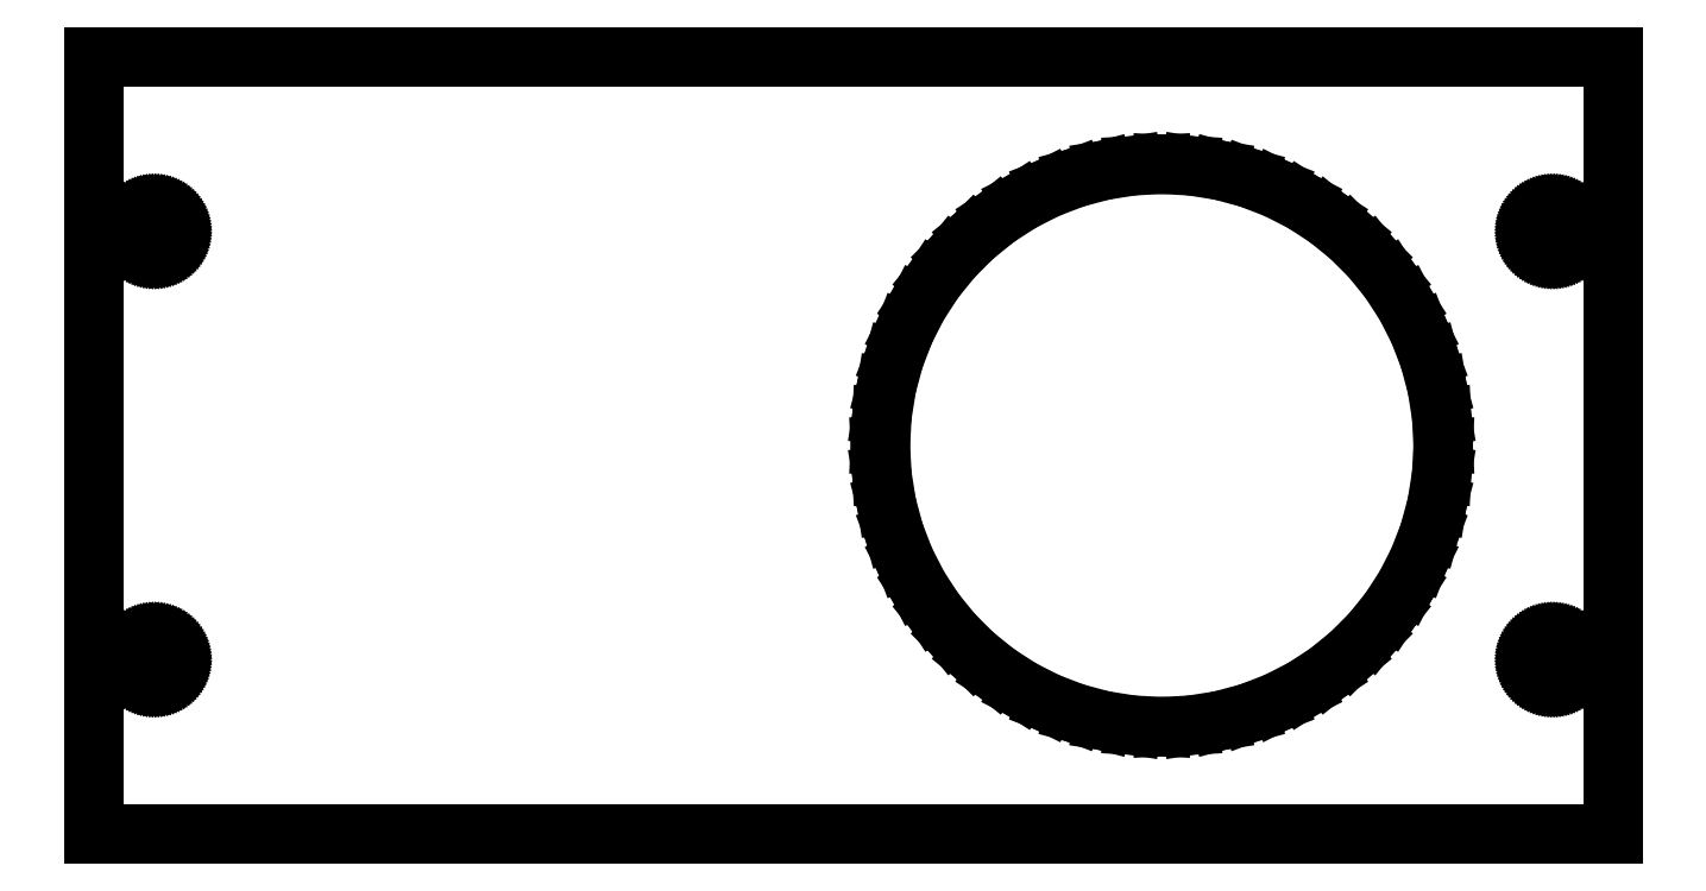
<metadata>
{"format":"dxf","ext":"dxf","renderer":"ezdxf+matplotlib","layout":"modelspace","background":"white","min_lineweight":24,"dpi":150}
</metadata>
<code>
0
SECTION
2
ENTITIES
0
LINE
8
0
10
-94.7
20
-34.5
11
40
21
-34.5
0
LINE
8
0
10
40
20
-34.5
11
40
21
34.5
0
LINE
8
0
10
40
20
34.5
11
-94.7
21
34.5
0
LINE
8
0
10
-94.7
20
34.5
11
-94.7
21
-34.5
0
LINE
8
0
10
-91.1
20
-19
11
-91.09
21
-18.82
0
LINE
8
0
10
-91.09
20
-18.82
11
-91.06
21
-18.64
0
LINE
8
0
10
-91.06
20
-18.64
11
-91.01
21
-18.46
0
LINE
8
0
10
-91.01
20
-18.46
11
-90.95
21
-18.29
0
LINE
8
0
10
-90.95
20
-18.29
11
-90.87
21
-18.12
0
LINE
8
0
10
-90.87
20
-18.12
11
-90.77
21
-17.97
0
LINE
8
0
10
-90.77
20
-17.97
11
-90.65
21
-17.83
0
LINE
8
0
10
-90.65
20
-17.83
11
-90.52
21
-17.7
0
LINE
8
0
10
-90.52
20
-17.7
11
-90.38
21
-17.58
0
LINE
8
0
10
-90.38
20
-17.58
11
-90.22
21
-17.48
0
LINE
8
0
10
-90.22
20
-17.48
11
-90.06
21
-17.4
0
LINE
8
0
10
-90.06
20
-17.4
11
-89.89
21
-17.34
0
LINE
8
0
10
-89.89
20
-17.34
11
-89.71
21
-17.29
0
LINE
8
0
10
-89.71
20
-17.29
11
-89.53
21
-17.26
0
LINE
8
0
10
-89.53
20
-17.26
11
-89.35
21
-17.25
0
LINE
8
0
10
-89.35
20
-17.25
11
-89.17
21
-17.26
0
LINE
8
0
10
-89.17
20
-17.26
11
-88.99
21
-17.29
0
LINE
8
0
10
-88.99
20
-17.29
11
-88.81
21
-17.34
0
LINE
8
0
10
-88.81
20
-17.34
11
-88.64
21
-17.4
0
LINE
8
0
10
-88.64
20
-17.4
11
-88.47
21
-17.48
0
LINE
8
0
10
-88.47
20
-17.48
11
-88.32
21
-17.58
0
LINE
8
0
10
-88.32
20
-17.58
11
-88.18
21
-17.7
0
LINE
8
0
10
-88.18
20
-17.7
11
-88.05
21
-17.83
0
LINE
8
0
10
-88.05
20
-17.83
11
-87.93
21
-17.97
0
LINE
8
0
10
-87.93
20
-17.97
11
-87.88
21
-18.05
0
LINE
8
0
10
-87.88
20
-18.05
11
-87.83
21
-18.12
0
LINE
8
0
10
-87.83
20
-18.12
11
-87.79
21
-18.21
0
LINE
8
0
10
-87.79
20
-18.21
11
-87.75
21
-18.29
0
LINE
8
0
10
-87.75
20
-18.29
11
-87.69
21
-18.46
0
LINE
8
0
10
-87.69
20
-18.46
11
-87.64
21
-18.64
0
LINE
8
0
10
-87.64
20
-18.64
11
-87.61
21
-18.82
0
LINE
8
0
10
-87.61
20
-18.82
11
-87.6
21
-19
0
LINE
8
0
10
-87.6
20
-19
11
-87.61
21
-19.18
0
LINE
8
0
10
-87.61
20
-19.18
11
-87.64
21
-19.36
0
LINE
8
0
10
-87.64
20
-19.36
11
-87.69
21
-19.54
0
LINE
8
0
10
-87.69
20
-19.54
11
-87.75
21
-19.71
0
LINE
8
0
10
-87.75
20
-19.71
11
-87.83
21
-19.88
0
LINE
8
0
10
-87.83
20
-19.88
11
-87.93
21
-20.03
0
LINE
8
0
10
-87.93
20
-20.03
11
-88.05
21
-20.17
0
LINE
8
0
10
-88.05
20
-20.17
11
-88.18
21
-20.3
0
LINE
8
0
10
-88.18
20
-20.3
11
-88.32
21
-20.42
0
LINE
8
0
10
-88.32
20
-20.42
11
-88.47
21
-20.52
0
LINE
8
0
10
-88.47
20
-20.52
11
-88.64
21
-20.6
0
LINE
8
0
10
-88.64
20
-20.6
11
-88.81
21
-20.66
0
LINE
8
0
10
-88.81
20
-20.66
11
-88.99
21
-20.71
0
LINE
8
0
10
-88.99
20
-20.71
11
-89.17
21
-20.74
0
LINE
8
0
10
-89.17
20
-20.74
11
-89.35
21
-20.75
0
LINE
8
0
10
-89.35
20
-20.75
11
-89.53
21
-20.74
0
LINE
8
0
10
-89.53
20
-20.74
11
-89.71
21
-20.71
0
LINE
8
0
10
-89.71
20
-20.71
11
-89.89
21
-20.66
0
LINE
8
0
10
-89.89
20
-20.66
11
-90.06
21
-20.6
0
LINE
8
0
10
-90.06
20
-20.6
11
-90.22
21
-20.52
0
LINE
8
0
10
-90.22
20
-20.52
11
-90.38
21
-20.42
0
LINE
8
0
10
-90.38
20
-20.42
11
-90.52
21
-20.3
0
LINE
8
0
10
-90.52
20
-20.3
11
-90.65
21
-20.17
0
LINE
8
0
10
-90.65
20
-20.17
11
-90.77
21
-20.03
0
LINE
8
0
10
-90.77
20
-20.03
11
-90.87
21
-19.88
0
LINE
8
0
10
-90.87
20
-19.88
11
-90.95
21
-19.71
0
LINE
8
0
10
-90.95
20
-19.71
11
-91.01
21
-19.54
0
LINE
8
0
10
-91.01
20
-19.54
11
-91.06
21
-19.36
0
LINE
8
0
10
-91.06
20
-19.36
11
-91.09
21
-19.18
0
LINE
8
0
10
-91.09
20
-19.18
11
-91.1
21
-19
0
LINE
8
0
10
-91.1
20
19
11
-91.09
21
19.18
0
LINE
8
0
10
-91.09
20
19.18
11
-91.06
21
19.36
0
LINE
8
0
10
-91.06
20
19.36
11
-91.01
21
19.54
0
LINE
8
0
10
-91.01
20
19.54
11
-90.95
21
19.71
0
LINE
8
0
10
-90.95
20
19.71
11
-90.87
21
19.88
0
LINE
8
0
10
-90.87
20
19.88
11
-90.77
21
20.03
0
LINE
8
0
10
-90.77
20
20.03
11
-90.65
21
20.17
0
LINE
8
0
10
-90.65
20
20.17
11
-90.52
21
20.3
0
LINE
8
0
10
-90.52
20
20.3
11
-90.38
21
20.42
0
LINE
8
0
10
-90.38
20
20.42
11
-90.22
21
20.52
0
LINE
8
0
10
-90.22
20
20.52
11
-90.06
21
20.6
0
LINE
8
0
10
-90.06
20
20.6
11
-89.89
21
20.66
0
LINE
8
0
10
-89.89
20
20.66
11
-89.71
21
20.71
0
LINE
8
0
10
-89.71
20
20.71
11
-89.53
21
20.74
0
LINE
8
0
10
-89.53
20
20.74
11
-89.35
21
20.75
0
LINE
8
0
10
-89.35
20
20.75
11
-89.17
21
20.74
0
LINE
8
0
10
-89.17
20
20.74
11
-88.99
21
20.71
0
LINE
8
0
10
-88.99
20
20.71
11
-88.81
21
20.66
0
LINE
8
0
10
-88.81
20
20.66
11
-88.64
21
20.6
0
LINE
8
0
10
-88.64
20
20.6
11
-88.47
21
20.52
0
LINE
8
0
10
-88.47
20
20.52
11
-88.32
21
20.42
0
LINE
8
0
10
-88.32
20
20.42
11
-88.18
21
20.3
0
LINE
8
0
10
-88.18
20
20.3
11
-88.05
21
20.17
0
LINE
8
0
10
-88.05
20
20.17
11
-87.93
21
20.03
0
LINE
8
0
10
-87.93
20
20.03
11
-87.83
21
19.88
0
LINE
8
0
10
-87.83
20
19.88
11
-87.75
21
19.71
0
LINE
8
0
10
-87.75
20
19.71
11
-87.69
21
19.54
0
LINE
8
0
10
-87.69
20
19.54
11
-87.64
21
19.36
0
LINE
8
0
10
-87.64
20
19.36
11
-87.61
21
19.18
0
LINE
8
0
10
-87.61
20
19.18
11
-87.6
21
19
0
LINE
8
0
10
-87.6
20
19
11
-87.61
21
18.82
0
LINE
8
0
10
-87.61
20
18.82
11
-87.64
21
18.64
0
LINE
8
0
10
-87.64
20
18.64
11
-87.69
21
18.46
0
LINE
8
0
10
-87.69
20
18.46
11
-87.75
21
18.29
0
LINE
8
0
10
-87.75
20
18.29
11
-87.83
21
18.12
0
LINE
8
0
10
-87.83
20
18.12
11
-87.93
21
17.97
0
LINE
8
0
10
-87.93
20
17.97
11
-88.05
21
17.83
0
LINE
8
0
10
-88.05
20
17.83
11
-88.18
21
17.7
0
LINE
8
0
10
-88.18
20
17.7
11
-88.32
21
17.58
0
LINE
8
0
10
-88.32
20
17.58
11
-88.47
21
17.48
0
LINE
8
0
10
-88.47
20
17.48
11
-88.64
21
17.4
0
LINE
8
0
10
-88.64
20
17.4
11
-88.81
21
17.34
0
LINE
8
0
10
-88.81
20
17.34
11
-88.99
21
17.29
0
LINE
8
0
10
-88.99
20
17.29
11
-89.17
21
17.26
0
LINE
8
0
10
-89.17
20
17.26
11
-89.35
21
17.25
0
LINE
8
0
10
-89.35
20
17.25
11
-89.53
21
17.26
0
LINE
8
0
10
-89.53
20
17.26
11
-89.71
21
17.29
0
LINE
8
0
10
-89.71
20
17.29
11
-89.89
21
17.34
0
LINE
8
0
10
-89.89
20
17.34
11
-90.06
21
17.4
0
LINE
8
0
10
-90.06
20
17.4
11
-90.22
21
17.48
0
LINE
8
0
10
-90.22
20
17.48
11
-90.38
21
17.58
0
LINE
8
0
10
-90.38
20
17.58
11
-90.52
21
17.7
0
LINE
8
0
10
-90.52
20
17.7
11
-90.65
21
17.83
0
LINE
8
0
10
-90.65
20
17.83
11
-90.77
21
17.97
0
LINE
8
0
10
-90.77
20
17.97
11
-90.87
21
18.12
0
LINE
8
0
10
-90.87
20
18.12
11
-90.95
21
18.29
0
LINE
8
0
10
-90.95
20
18.29
11
-91.01
21
18.46
0
LINE
8
0
10
-91.01
20
18.46
11
-91.06
21
18.64
0
LINE
8
0
10
-91.06
20
18.64
11
-91.09
21
18.82
0
LINE
8
0
10
-91.09
20
18.82
11
-91.1
21
19
0
LINE
8
0
10
-24.95
20
-4.896e-15
11
-24.81
21
2.608
0
LINE
8
0
10
-24.81
20
2.608
11
-24.4
21
5.187
0
LINE
8
0
10
-24.4
20
5.187
11
-23.73
21
7.71
0
LINE
8
0
10
-23.73
20
7.71
11
-22.79
21
10.15
0
LINE
8
0
10
-22.79
20
10.15
11
-21.61
21
12.47
0
LINE
8
0
10
-21.61
20
12.47
11
-20.18
21
14.67
0
LINE
8
0
10
-20.18
20
14.67
11
-18.54
21
16.69
0
LINE
8
0
10
-18.54
20
16.69
11
-16.69
21
18.54
0
LINE
8
0
10
-16.69
20
18.54
11
-14.67
21
20.18
0
LINE
8
0
10
-14.67
20
20.18
11
-12.47
21
21.61
0
LINE
8
0
10
-12.47
20
21.61
11
-10.15
21
22.79
0
LINE
8
0
10
-10.15
20
22.79
11
-7.71
21
23.73
0
LINE
8
0
10
-7.71
20
23.73
11
-5.187
21
24.4
0
LINE
8
0
10
-5.187
20
24.4
11
-2.608
21
24.81
0
LINE
8
0
10
-2.608
20
24.81
11
5.54e-15
21
24.95
0
LINE
8
0
10
5.54e-15
20
24.95
11
2.608
21
24.81
0
LINE
8
0
10
2.608
20
24.81
11
5.187
21
24.4
0
LINE
8
0
10
5.187
20
24.4
11
7.71
21
23.73
0
LINE
8
0
10
7.71
20
23.73
11
10.15
21
22.79
0
LINE
8
0
10
10.15
20
22.79
11
12.47
21
21.61
0
LINE
8
0
10
12.47
20
21.61
11
14.67
21
20.18
0
LINE
8
0
10
14.67
20
20.18
11
16.69
21
18.54
0
LINE
8
0
10
16.69
20
18.54
11
18.54
21
16.69
0
LINE
8
0
10
18.54
20
16.69
11
20.18
21
14.67
0
LINE
8
0
10
20.18
20
14.67
11
21.61
21
12.47
0
LINE
8
0
10
21.61
20
12.47
11
22.79
21
10.15
0
LINE
8
0
10
22.79
20
10.15
11
23.73
21
7.71
0
LINE
8
0
10
23.73
20
7.71
11
24.4
21
5.187
0
LINE
8
0
10
24.4
20
5.187
11
24.81
21
2.608
0
LINE
8
0
10
24.81
20
2.608
11
24.95
21
-1.598e-14
0
LINE
8
0
10
24.95
20
-1.598e-14
11
24.81
21
-2.608
0
LINE
8
0
10
24.81
20
-2.608
11
24.4
21
-5.187
0
LINE
8
0
10
24.4
20
-5.187
11
23.73
21
-7.71
0
LINE
8
0
10
23.73
20
-7.71
11
22.79
21
-10.15
0
LINE
8
0
10
22.79
20
-10.15
11
21.61
21
-12.47
0
LINE
8
0
10
21.61
20
-12.47
11
20.18
21
-14.67
0
LINE
8
0
10
20.18
20
-14.67
11
18.54
21
-16.69
0
LINE
8
0
10
18.54
20
-16.69
11
16.69
21
-18.54
0
LINE
8
0
10
16.69
20
-18.54
11
14.67
21
-20.18
0
LINE
8
0
10
14.67
20
-20.18
11
12.47
21
-21.61
0
LINE
8
0
10
12.47
20
-21.61
11
10.15
21
-22.79
0
LINE
8
0
10
10.15
20
-22.79
11
7.71
21
-23.73
0
LINE
8
0
10
7.71
20
-23.73
11
5.187
21
-24.4
0
LINE
8
0
10
5.187
20
-24.4
11
2.608
21
-24.81
0
LINE
8
0
10
2.608
20
-24.81
11
-5.54e-15
21
-24.95
0
LINE
8
0
10
-5.54e-15
20
-24.95
11
-2.608
21
-24.81
0
LINE
8
0
10
-2.608
20
-24.81
11
-5.187
21
-24.4
0
LINE
8
0
10
-5.187
20
-24.4
11
-7.71
21
-23.73
0
LINE
8
0
10
-7.71
20
-23.73
11
-10.15
21
-22.79
0
LINE
8
0
10
-10.15
20
-22.79
11
-12.47
21
-21.61
0
LINE
8
0
10
-12.47
20
-21.61
11
-14.67
21
-20.18
0
LINE
8
0
10
-14.67
20
-20.18
11
-16.69
21
-18.54
0
LINE
8
0
10
-16.69
20
-18.54
11
-18.54
21
-16.69
0
LINE
8
0
10
-18.54
20
-16.69
11
-20.18
21
-14.67
0
LINE
8
0
10
-20.18
20
-14.67
11
-21.61
21
-12.47
0
LINE
8
0
10
-21.61
20
-12.47
11
-22.79
21
-10.15
0
LINE
8
0
10
-22.79
20
-10.15
11
-23.73
21
-7.71
0
LINE
8
0
10
-23.73
20
-7.71
11
-24.4
21
-5.187
0
LINE
8
0
10
-24.4
20
-5.187
11
-24.81
21
-2.608
0
LINE
8
0
10
-24.81
20
-2.608
11
-24.95
21
-4.896e-15
0
LINE
8
0
10
32.9
20
-19
11
32.91
21
-18.82
0
LINE
8
0
10
32.91
20
-18.82
11
32.94
21
-18.64
0
LINE
8
0
10
32.94
20
-18.64
11
32.99
21
-18.46
0
LINE
8
0
10
32.99
20
-18.46
11
33.05
21
-18.29
0
LINE
8
0
10
33.05
20
-18.29
11
33.13
21
-18.12
0
LINE
8
0
10
33.13
20
-18.12
11
33.23
21
-17.97
0
LINE
8
0
10
33.23
20
-17.97
11
33.35
21
-17.83
0
LINE
8
0
10
33.35
20
-17.83
11
33.48
21
-17.7
0
LINE
8
0
10
33.48
20
-17.7
11
33.62
21
-17.58
0
LINE
8
0
10
33.62
20
-17.58
11
33.77
21
-17.48
0
LINE
8
0
10
33.77
20
-17.48
11
33.94
21
-17.4
0
LINE
8
0
10
33.94
20
-17.4
11
34.11
21
-17.34
0
LINE
8
0
10
34.11
20
-17.34
11
34.29
21
-17.29
0
LINE
8
0
10
34.29
20
-17.29
11
34.47
21
-17.26
0
LINE
8
0
10
34.47
20
-17.26
11
34.65
21
-17.25
0
LINE
8
0
10
34.65
20
-17.25
11
34.83
21
-17.26
0
LINE
8
0
10
34.83
20
-17.26
11
35.01
21
-17.29
0
LINE
8
0
10
35.01
20
-17.29
11
35.19
21
-17.34
0
LINE
8
0
10
35.19
20
-17.34
11
35.36
21
-17.4
0
LINE
8
0
10
35.36
20
-17.4
11
35.52
21
-17.48
0
LINE
8
0
10
35.52
20
-17.48
11
35.68
21
-17.58
0
LINE
8
0
10
35.68
20
-17.58
11
35.82
21
-17.7
0
LINE
8
0
10
35.82
20
-17.7
11
35.95
21
-17.83
0
LINE
8
0
10
35.95
20
-17.83
11
36.07
21
-17.97
0
LINE
8
0
10
36.07
20
-17.97
11
36.12
21
-18.05
0
LINE
8
0
10
36.12
20
-18.05
11
36.17
21
-18.12
0
LINE
8
0
10
36.17
20
-18.12
11
36.21
21
-18.21
0
LINE
8
0
10
36.21
20
-18.21
11
36.25
21
-18.29
0
LINE
8
0
10
36.25
20
-18.29
11
36.31
21
-18.46
0
LINE
8
0
10
36.31
20
-18.46
11
36.36
21
-18.64
0
LINE
8
0
10
36.36
20
-18.64
11
36.39
21
-18.82
0
LINE
8
0
10
36.39
20
-18.82
11
36.4
21
-19
0
LINE
8
0
10
36.4
20
-19
11
36.39
21
-19.18
0
LINE
8
0
10
36.39
20
-19.18
11
36.36
21
-19.36
0
LINE
8
0
10
36.36
20
-19.36
11
36.31
21
-19.54
0
LINE
8
0
10
36.31
20
-19.54
11
36.25
21
-19.71
0
LINE
8
0
10
36.25
20
-19.71
11
36.17
21
-19.88
0
LINE
8
0
10
36.17
20
-19.88
11
36.07
21
-20.03
0
LINE
8
0
10
36.07
20
-20.03
11
35.95
21
-20.17
0
LINE
8
0
10
35.95
20
-20.17
11
35.82
21
-20.3
0
LINE
8
0
10
35.82
20
-20.3
11
35.68
21
-20.42
0
LINE
8
0
10
35.68
20
-20.42
11
35.52
21
-20.52
0
LINE
8
0
10
35.52
20
-20.52
11
35.36
21
-20.6
0
LINE
8
0
10
35.36
20
-20.6
11
35.19
21
-20.66
0
LINE
8
0
10
35.19
20
-20.66
11
35.01
21
-20.71
0
LINE
8
0
10
35.01
20
-20.71
11
34.83
21
-20.74
0
LINE
8
0
10
34.83
20
-20.74
11
34.65
21
-20.75
0
LINE
8
0
10
34.65
20
-20.75
11
34.47
21
-20.74
0
LINE
8
0
10
34.47
20
-20.74
11
34.29
21
-20.71
0
LINE
8
0
10
34.29
20
-20.71
11
34.11
21
-20.66
0
LINE
8
0
10
34.11
20
-20.66
11
33.94
21
-20.6
0
LINE
8
0
10
33.94
20
-20.6
11
33.77
21
-20.52
0
LINE
8
0
10
33.77
20
-20.52
11
33.62
21
-20.42
0
LINE
8
0
10
33.62
20
-20.42
11
33.48
21
-20.3
0
LINE
8
0
10
33.48
20
-20.3
11
33.35
21
-20.17
0
LINE
8
0
10
33.35
20
-20.17
11
33.23
21
-20.03
0
LINE
8
0
10
33.23
20
-20.03
11
33.13
21
-19.88
0
LINE
8
0
10
33.13
20
-19.88
11
33.05
21
-19.71
0
LINE
8
0
10
33.05
20
-19.71
11
32.99
21
-19.54
0
LINE
8
0
10
32.99
20
-19.54
11
32.94
21
-19.36
0
LINE
8
0
10
32.94
20
-19.36
11
32.91
21
-19.18
0
LINE
8
0
10
32.91
20
-19.18
11
32.9
21
-19
0
LINE
8
0
10
32.9
20
19
11
32.91
21
19.18
0
LINE
8
0
10
32.91
20
19.18
11
32.94
21
19.36
0
LINE
8
0
10
32.94
20
19.36
11
32.99
21
19.54
0
LINE
8
0
10
32.99
20
19.54
11
33.05
21
19.71
0
LINE
8
0
10
33.05
20
19.71
11
33.13
21
19.88
0
LINE
8
0
10
33.13
20
19.88
11
33.23
21
20.03
0
LINE
8
0
10
33.23
20
20.03
11
33.35
21
20.17
0
LINE
8
0
10
33.35
20
20.17
11
33.48
21
20.3
0
LINE
8
0
10
33.48
20
20.3
11
33.62
21
20.42
0
LINE
8
0
10
33.62
20
20.42
11
33.77
21
20.52
0
LINE
8
0
10
33.77
20
20.52
11
33.94
21
20.6
0
LINE
8
0
10
33.94
20
20.6
11
34.11
21
20.66
0
LINE
8
0
10
34.11
20
20.66
11
34.29
21
20.71
0
LINE
8
0
10
34.29
20
20.71
11
34.47
21
20.74
0
LINE
8
0
10
34.47
20
20.74
11
34.65
21
20.75
0
LINE
8
0
10
34.65
20
20.75
11
34.83
21
20.74
0
LINE
8
0
10
34.83
20
20.74
11
35.01
21
20.71
0
LINE
8
0
10
35.01
20
20.71
11
35.19
21
20.66
0
LINE
8
0
10
35.19
20
20.66
11
35.36
21
20.6
0
LINE
8
0
10
35.36
20
20.6
11
35.52
21
20.52
0
LINE
8
0
10
35.52
20
20.52
11
35.68
21
20.42
0
LINE
8
0
10
35.68
20
20.42
11
35.82
21
20.3
0
LINE
8
0
10
35.82
20
20.3
11
35.95
21
20.17
0
LINE
8
0
10
35.95
20
20.17
11
36.07
21
20.03
0
LINE
8
0
10
36.07
20
20.03
11
36.17
21
19.88
0
LINE
8
0
10
36.17
20
19.88
11
36.25
21
19.71
0
LINE
8
0
10
36.25
20
19.71
11
36.31
21
19.54
0
LINE
8
0
10
36.31
20
19.54
11
36.36
21
19.36
0
LINE
8
0
10
36.36
20
19.36
11
36.39
21
19.18
0
LINE
8
0
10
36.39
20
19.18
11
36.4
21
19
0
LINE
8
0
10
36.4
20
19
11
36.39
21
18.82
0
LINE
8
0
10
36.39
20
18.82
11
36.36
21
18.64
0
LINE
8
0
10
36.36
20
18.64
11
36.31
21
18.46
0
LINE
8
0
10
36.31
20
18.46
11
36.25
21
18.29
0
LINE
8
0
10
36.25
20
18.29
11
36.17
21
18.12
0
LINE
8
0
10
36.17
20
18.12
11
36.07
21
17.97
0
LINE
8
0
10
36.07
20
17.97
11
35.95
21
17.83
0
LINE
8
0
10
35.95
20
17.83
11
35.82
21
17.7
0
LINE
8
0
10
35.82
20
17.7
11
35.68
21
17.58
0
LINE
8
0
10
35.68
20
17.58
11
35.52
21
17.48
0
LINE
8
0
10
35.52
20
17.48
11
35.36
21
17.4
0
LINE
8
0
10
35.36
20
17.4
11
35.19
21
17.34
0
LINE
8
0
10
35.19
20
17.34
11
35.01
21
17.29
0
LINE
8
0
10
35.01
20
17.29
11
34.83
21
17.26
0
LINE
8
0
10
34.83
20
17.26
11
34.65
21
17.25
0
LINE
8
0
10
34.65
20
17.25
11
34.47
21
17.26
0
LINE
8
0
10
34.47
20
17.26
11
34.29
21
17.29
0
LINE
8
0
10
34.29
20
17.29
11
34.11
21
17.34
0
LINE
8
0
10
34.11
20
17.34
11
33.94
21
17.4
0
LINE
8
0
10
33.94
20
17.4
11
33.77
21
17.48
0
LINE
8
0
10
33.77
20
17.48
11
33.62
21
17.58
0
LINE
8
0
10
33.62
20
17.58
11
33.48
21
17.7
0
LINE
8
0
10
33.48
20
17.7
11
33.35
21
17.83
0
LINE
8
0
10
33.35
20
17.83
11
33.23
21
17.97
0
LINE
8
0
10
33.23
20
17.97
11
33.13
21
18.12
0
LINE
8
0
10
33.13
20
18.12
11
33.05
21
18.29
0
LINE
8
0
10
33.05
20
18.29
11
32.99
21
18.46
0
LINE
8
0
10
32.99
20
18.46
11
32.94
21
18.64
0
LINE
8
0
10
32.94
20
18.64
11
32.91
21
18.82
0
LINE
8
0
10
32.91
20
18.82
11
32.9
21
19
0
ENDSEC
0
EOF

</code>
